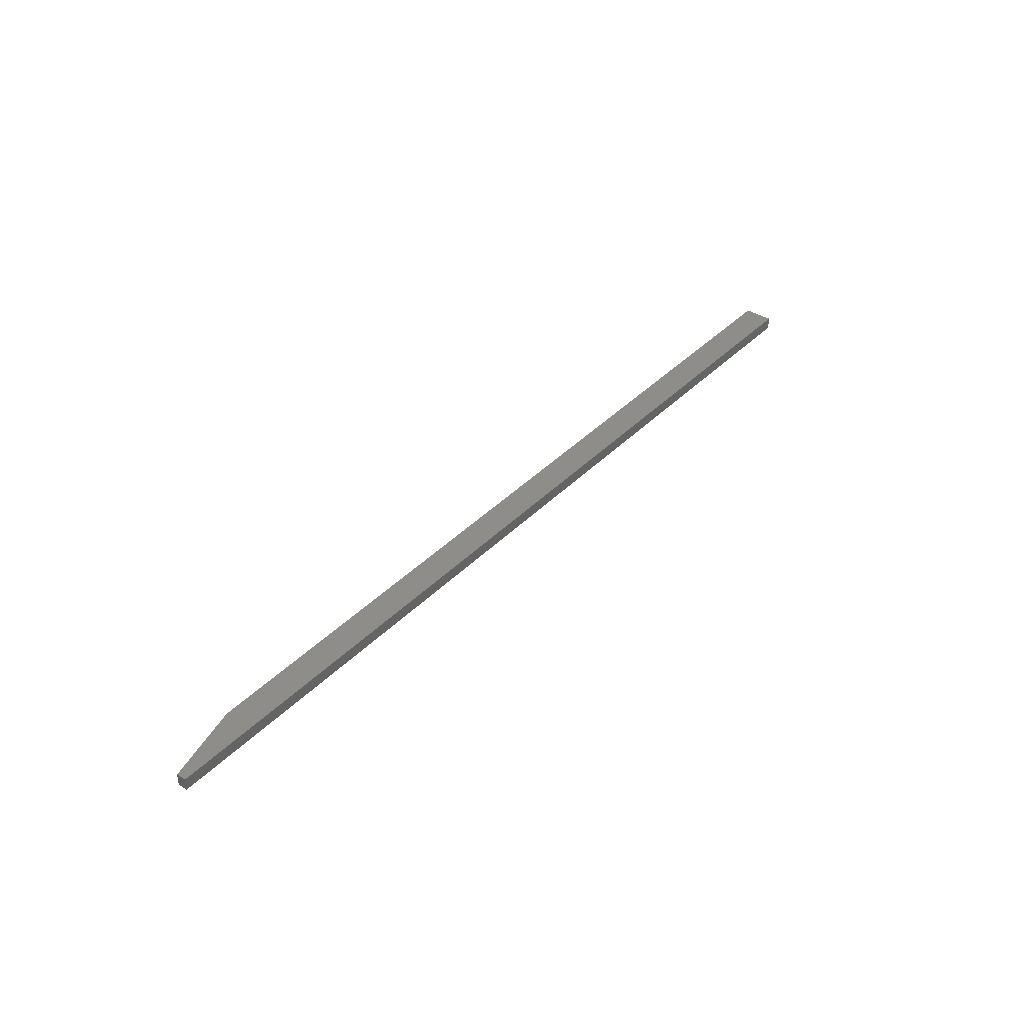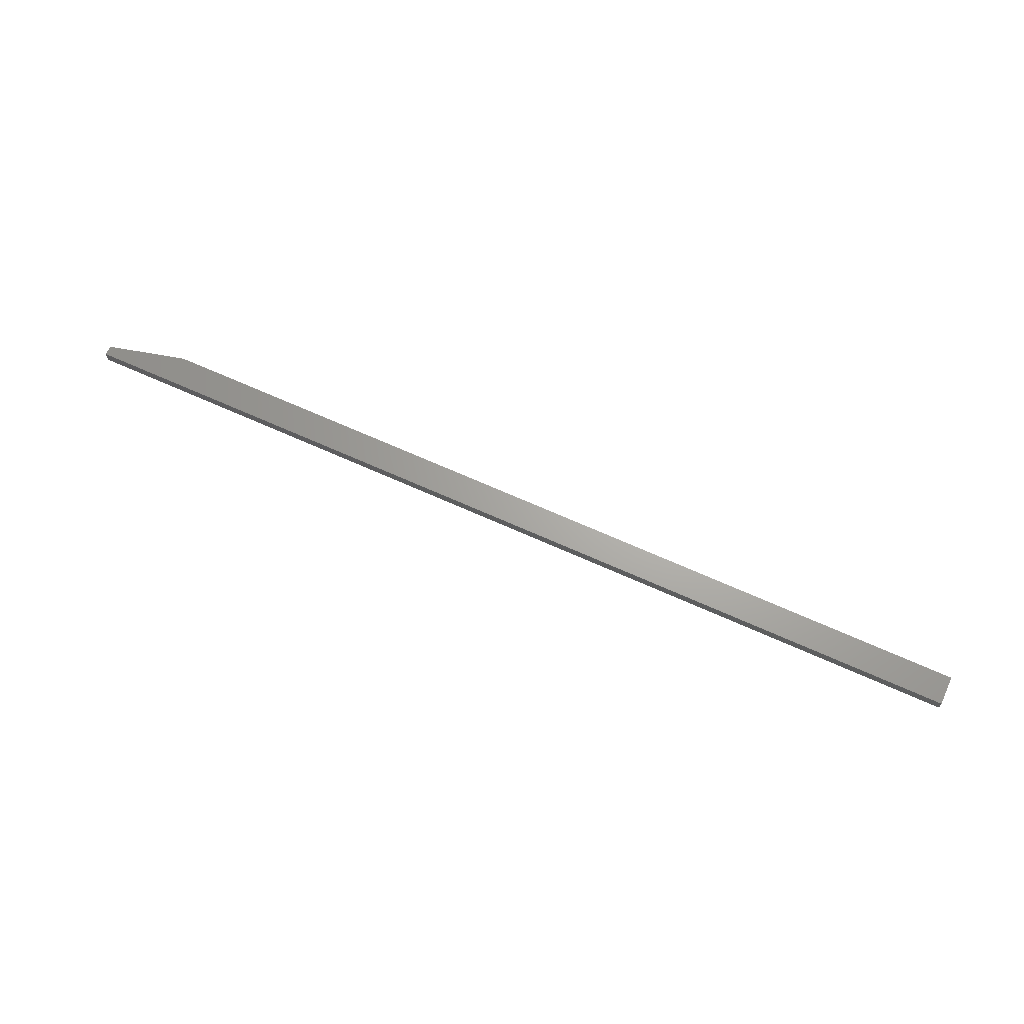
<metadata>
{"format":"stl","ext":"stl","renderer":"f3d","projection":"perspective","resolution":1024,"background":"white","views":[{"elev":38.9,"azim":-51.3,"up":"+Z"},{"elev":66.9,"azim":24.4,"up":"+Z"}]}
</metadata>
<code>
# stl→obj: 10 verts, 16 faces
v -0.75 -0.01562 -0.007812
v -0.75 -0.01562 0.002303
v -0.75 -0.007812 -0.007812
v -0.75 -0.007812 0.002303
v -0.6875 0.007812 0.002303
v -6.229e-19 -0.01562 0.002303
v -6.229e-19 0.007812 0.002303
v 8.838e-35 0.007812 -0.007812
v -0.6875 0.007812 -0.007812
v 0 -0.01562 -0.007812
f 1 2 3
f 3 2 4
f 4 2 5
f 5 2 6
f 5 6 7
f 8 9 7
f 7 9 5
f 3 9 1
f 1 9 8
f 1 8 10
f 9 3 5
f 5 3 4
f 10 8 6
f 6 8 7
f 6 2 10
f 10 2 1

</code>
